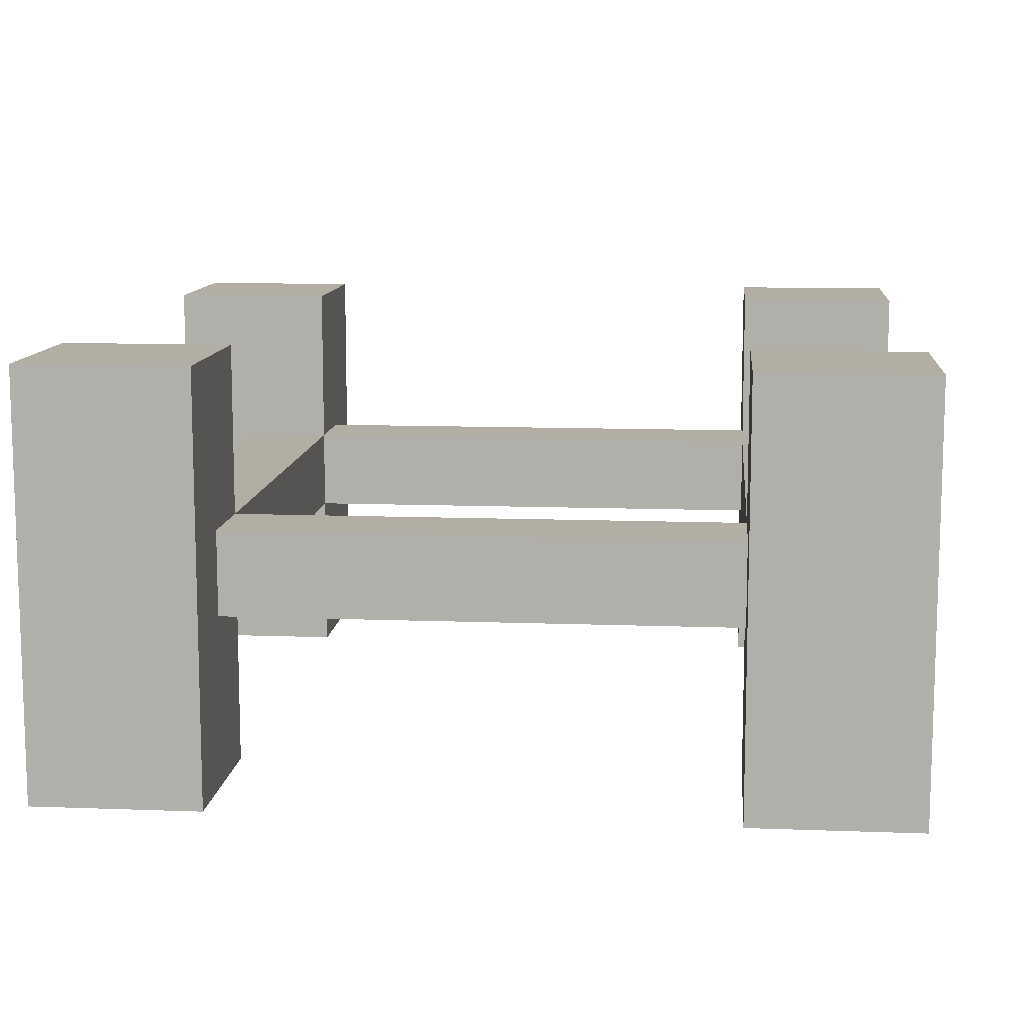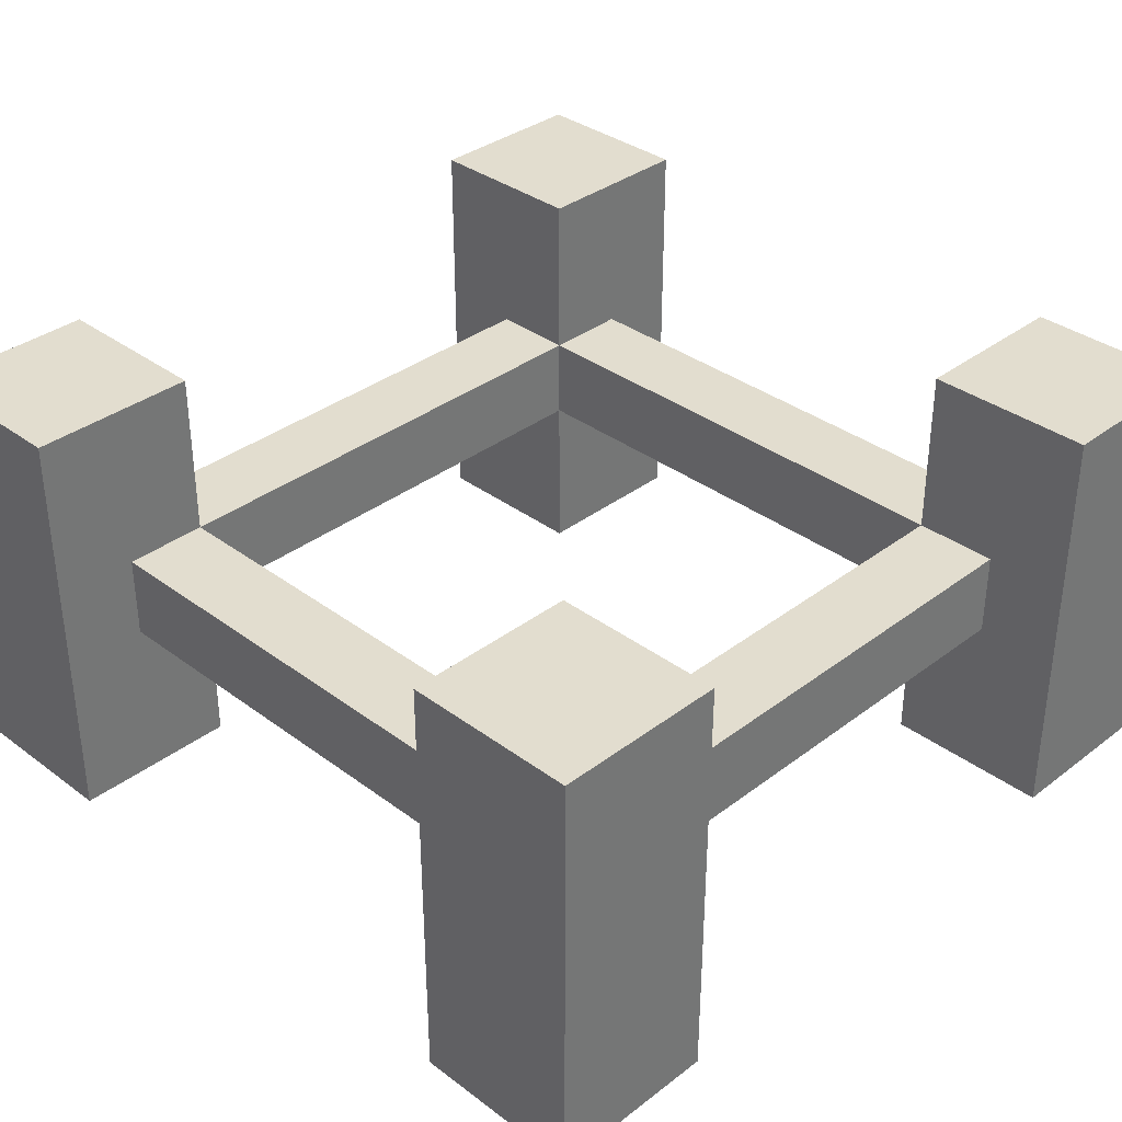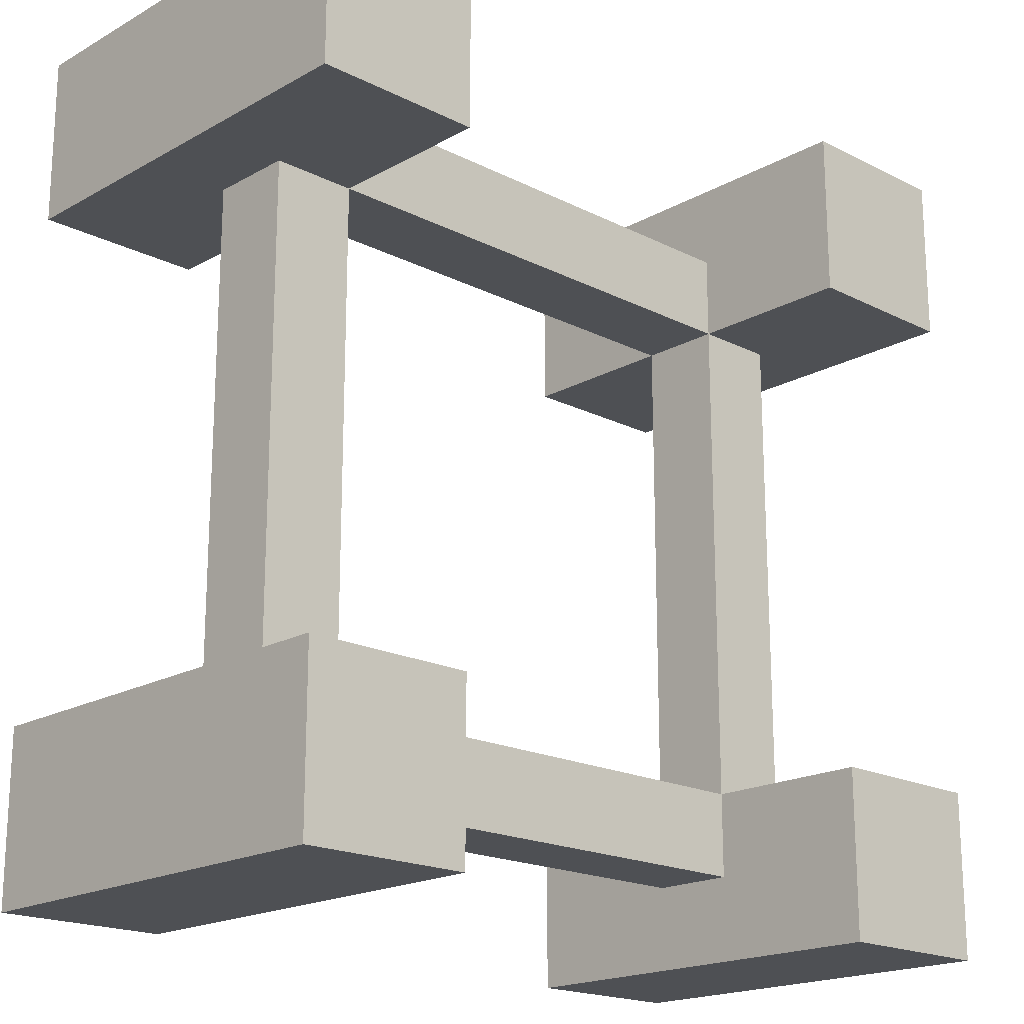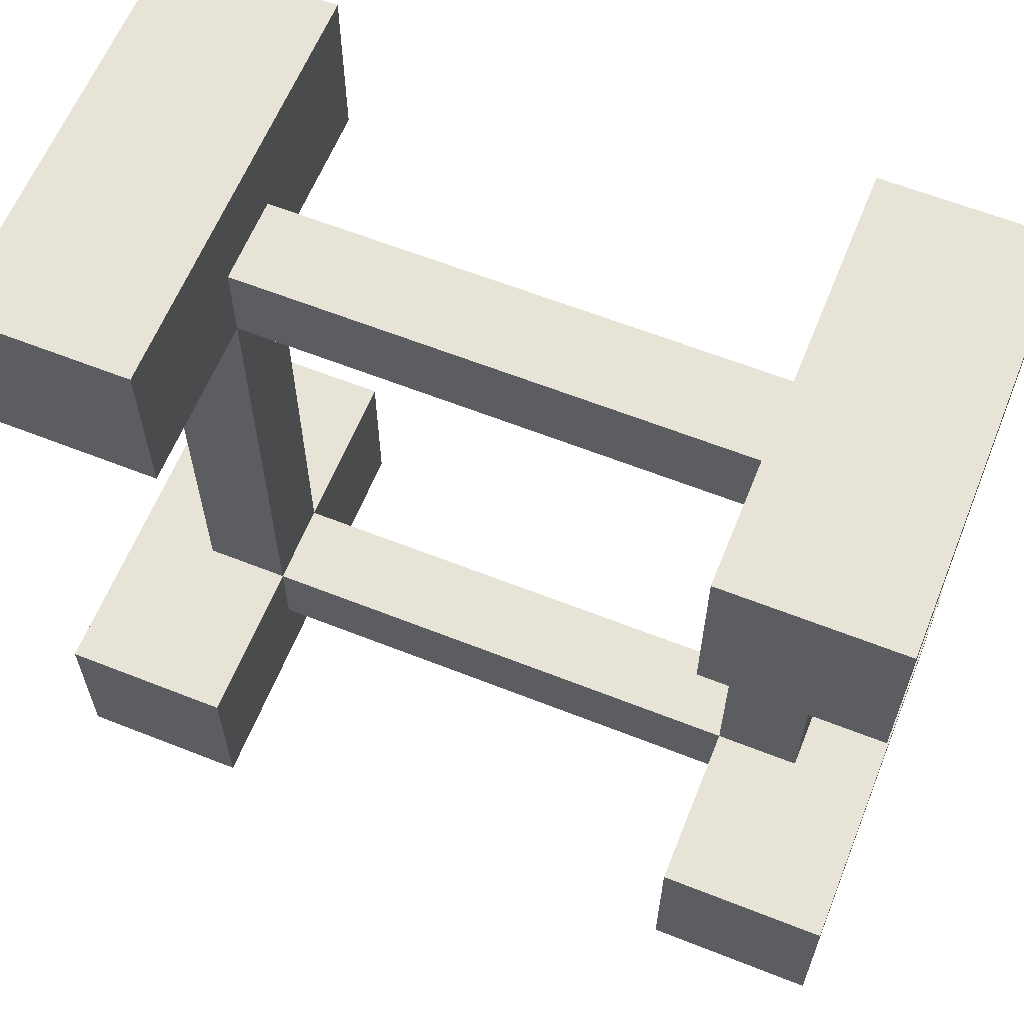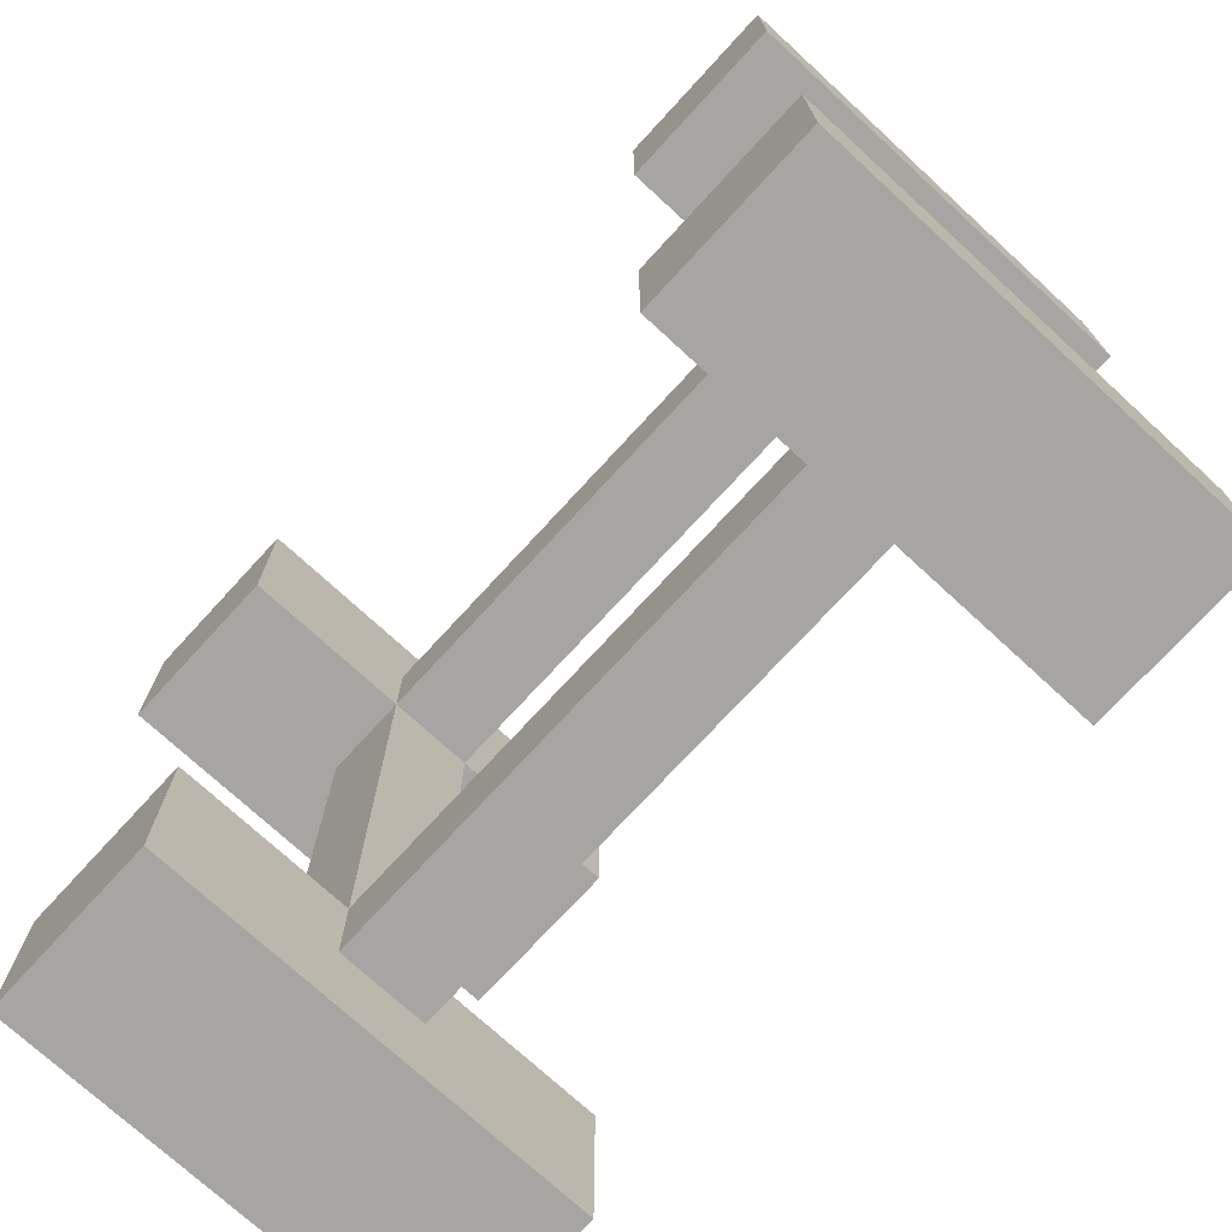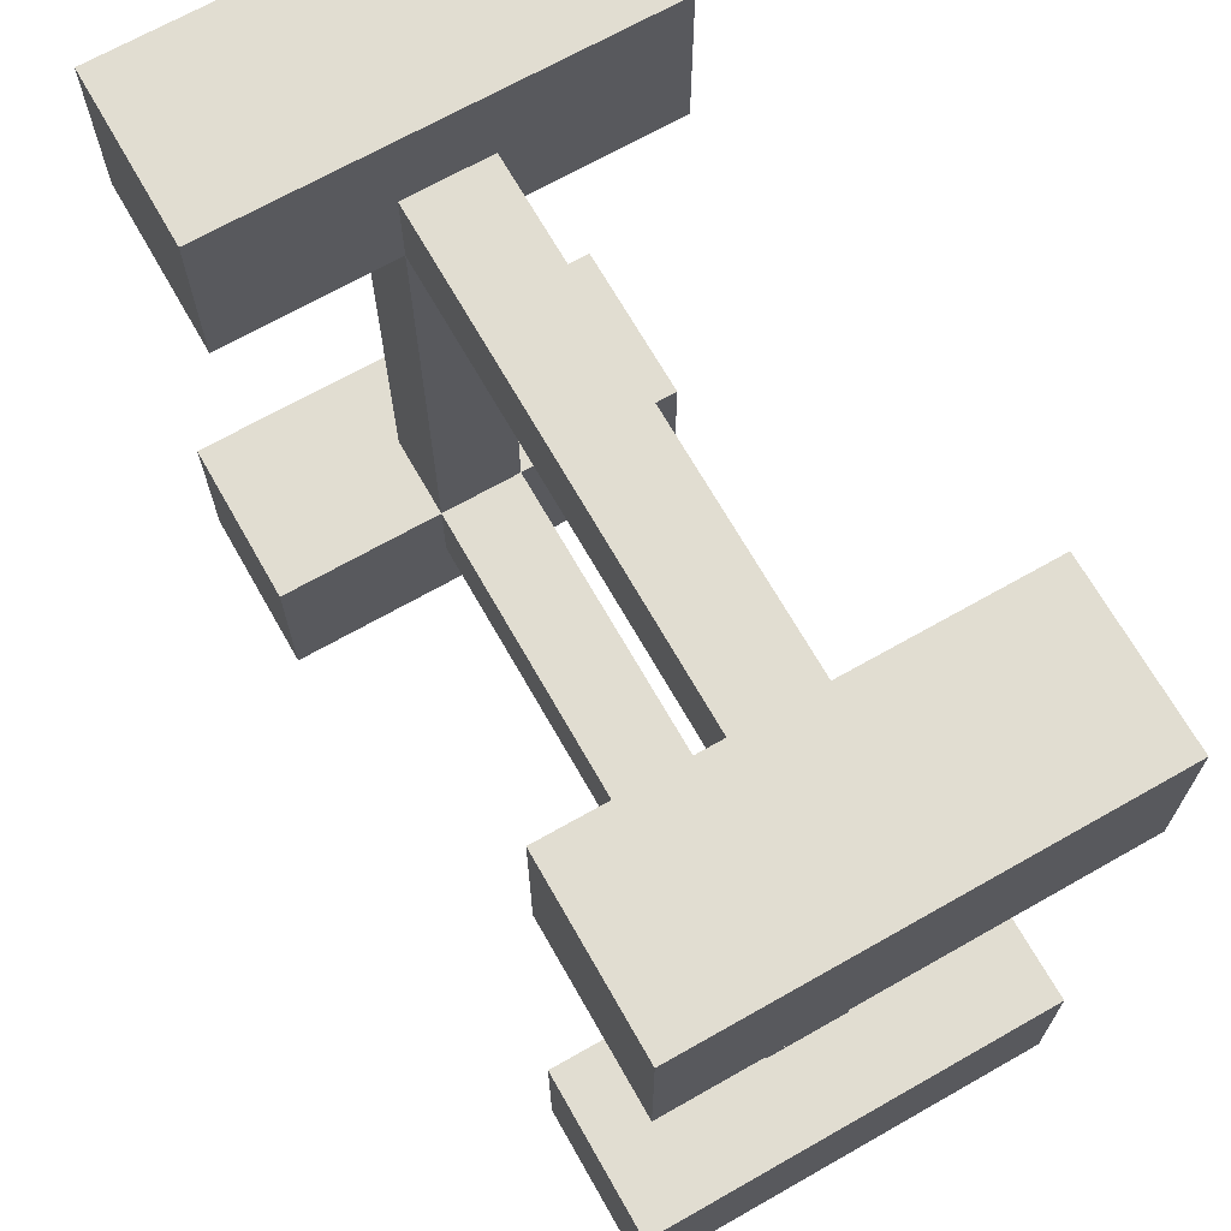
<metadata>
{"format":"obj","ext":"obj","renderer":"f3d","projection":"perspective","resolution":1024,"background":"white","views":[{"elev":10.9,"azim":95.3,"up":"+Y"},{"elev":35.0,"azim":-135.3,"up":"+Y"},{"elev":-19.0,"azim":-43.6,"up":"+Z"},{"elev":62.0,"azim":21.9,"up":"+Z"},{"elev":-73.9,"azim":47.4,"up":"+Z"},{"elev":68.9,"azim":-119.6,"up":"+Z"}]}
</metadata>
<code>
v -5 0 5
v -5 0 3
v -5 0 -3
v -5 0 -5
v -5 5 5
v -5 5 3
v -5 5 -3
v -5 5 -5
v -4 2 3
v -4 2 -3
v -4 3 3
v -4 3 -3
v 3 0 5
v 3 0 3
v 3 0 -3
v 3 0 -5
v 3 2 4
v 3 2 3
v 3 2 -3
v 3 2 -4
v 3 3 4
v 3 3 3
v 3 3 -3
v 3 3 -4
v 3 5 5
v 3 5 3
v 3 5 -3
v 3 5 -5
v -3 0 5
v -3 0 3
v -3 0 -3
v -3 0 -5
v -3 2 4
v -3 2 3
v -3 2 -3
v -3 2 -4
v -3 3 4
v -3 3 3
v -3 3 -3
v -3 3 -4
v -3 5 5
v -3 5 3
v -3 5 -3
v -3 5 -5
v 4 2 3
v 4 2 -3
v 4 3 3
v 4 3 -3
v 5 0 5
v 5 0 3
v 5 0 -3
v 5 0 -5
v 5 5 5
v 5 5 3
v 5 5 -3
v 5 5 -5
v -5 0 5
v -5 5 5
v -3 0 5
v -3 5 5
v 3 0 5
v 3 5 5
v 5 0 5
v 5 5 5
v -3 2 4
v -3 3 4
v 3 2 4
v 3 3 4
v -5 0 -3
v -5 5 -3
v -4 2 -3
v -4 3 -3
v -3 0 -3
v -3 2 -3
v -3 3 -3
v -3 5 -3
v 3 0 -3
v 3 2 -3
v 3 3 -3
v 3 5 -3
v 4 2 -3
v 4 3 -3
v 5 0 -3
v 5 5 -3
v -5 0 3
v -5 5 3
v -4 2 3
v -4 3 3
v -3 0 3
v -3 2 3
v -3 3 3
v -3 5 3
v 3 0 3
v 3 2 3
v 3 3 3
v 3 5 3
v 4 2 3
v 4 3 3
v 5 0 3
v 5 5 3
v -3 2 -4
v -3 3 -4
v 3 2 -4
v 3 3 -4
v -5 0 -5
v -5 5 -5
v -3 0 -5
v -3 5 -5
v 3 0 -5
v 3 5 -5
v 5 0 -5
v 5 5 -5
v -5 0 5
v -3 0 5
v 3 0 5
v 5 0 5
v -5 0 3
v -3 0 3
v 3 0 3
v 5 0 3
v -5 0 -3
v -3 0 -3
v 3 0 -3
v 5 0 -3
v -5 0 -5
v -3 0 -5
v 3 0 -5
v 5 0 -5
v -3 2 4
v 3 2 4
v -4 2 3
v -3 2 3
v 3 2 3
v 4 2 3
v -4 2 -3
v -3 2 -3
v 3 2 -3
v 4 2 -3
v -3 2 -4
v 3 2 -4
v -3 3 4
v 3 3 4
v -4 3 3
v -3 3 3
v 3 3 3
v 4 3 3
v -4 3 -3
v -3 3 -3
v 3 3 -3
v 4 3 -3
v -3 3 -4
v 3 3 -4
v -5 5 5
v -3 5 5
v 3 5 5
v 5 5 5
v -5 5 3
v -3 5 3
v 3 5 3
v 5 5 3
v -5 5 -3
v -3 5 -3
v 3 5 -3
v 5 5 -3
v -5 5 -5
v -3 5 -5
v 3 5 -5
v 5 5 -5
f 5 2 1
f 6 2 5
f 7 4 3
f 8 4 7
f 11 10 9
f 12 10 11
f 17 14 13
f 18 14 17
f 19 16 15
f 20 16 19
f 21 17 13
f 22 19 18
f 23 19 22
f 24 16 20
f 25 21 13
f 25 22 21
f 26 22 25
f 27 24 23
f 28 16 24
f 28 24 27
f 29 30 33
f 33 30 34
f 31 32 35
f 35 32 36
f 29 33 37
f 34 35 38
f 38 35 39
f 36 32 40
f 29 37 41
f 37 38 41
f 41 38 42
f 39 40 43
f 40 32 44
f 43 40 44
f 45 46 47
f 47 46 48
f 49 50 53
f 53 50 54
f 51 52 55
f 55 52 56
f 59 58 57
f 60 58 59
f 63 62 61
f 64 62 63
f 67 66 65
f 68 66 67
f 71 70 69
f 72 70 71
f 73 71 69
f 74 71 73
f 75 70 72
f 76 70 75
f 78 75 74
f 79 75 78
f 81 78 77
f 82 80 79
f 83 81 77
f 83 82 81
f 84 80 82
f 84 82 83
f 85 86 87
f 87 86 88
f 85 87 89
f 89 87 90
f 88 86 91
f 91 86 92
f 90 91 94
f 94 91 95
f 93 94 97
f 95 96 98
f 93 97 99
f 97 98 99
f 98 96 100
f 99 98 100
f 101 102 103
f 103 102 104
f 105 106 107
f 107 106 108
f 109 110 111
f 111 110 112
f 117 114 113
f 118 114 117
f 119 116 115
f 120 116 119
f 125 122 121
f 126 122 125
f 127 124 123
f 128 124 127
f 132 130 129
f 133 130 132
f 135 132 131
f 136 132 135
f 137 134 133
f 138 134 137
f 139 137 136
f 140 137 139
f 141 142 144
f 144 142 145
f 143 144 147
f 147 144 148
f 145 146 149
f 149 146 150
f 148 149 151
f 151 149 152
f 153 154 157
f 157 154 158
f 155 156 159
f 159 156 160
f 161 162 165
f 165 162 166
f 163 164 167
f 167 164 168

</code>
